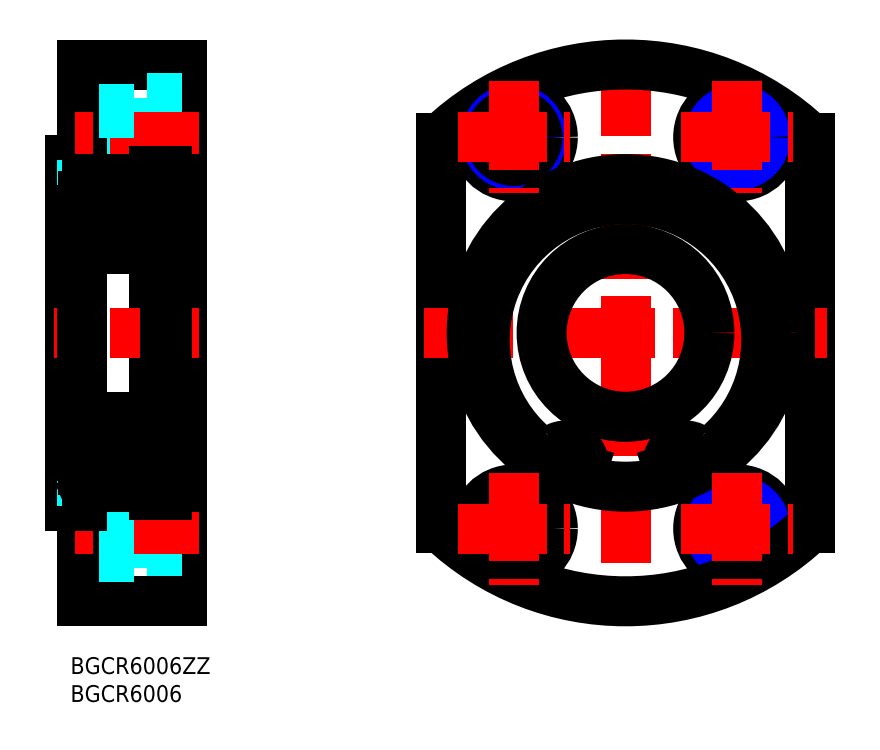
<metadata>
{"format":"dxf","ext":"dxf","renderer":"ezdxf+matplotlib","layout":"modelspace","background":"white","min_lineweight":24,"dpi":150}
</metadata>
<code>
0
SECTION
2
ENTITIES
0
INSERT
8
MSM_CONTINUOUS
2
*U4
10
0
20
0
30
0
0
INSERT
8
MSM_CONTINUOUS
2
*U5
10
0
20
0
30
0
0
LINE
8
MSM_CONTINUOUS
10
7.1e-15
20
89
30
0
11
7.1e-15
21
27
31
0
0
LINE
8
MSM_CONTINUOUS
10
20
20
106
30
0
11
20
21
10
31
0
0
LINE
8
MSM_CONTINUOUS
10
15
20
29
30
0
11
15
21
87
31
0
0
LINE
8
MSM_DASHED
10
11.4
20
16
30
0
11
11.4
21
30
31
0
0
LINE
8
MSM_CONTINUOUS
10
2
20
10
30
0
11
2
21
27
31
0
0
LINE
8
MSM_DASHED
10
20
20
16
30
0
11
11.4
21
16
31
0
0
LINE
8
MSM_CONTINUOUS
10
20
20
10
30
0
11
2
21
10
31
0
0
LINE
8
MSM_CENTER
10
23
20
23
30
0
11
-1
21
23
31
0
0
LINE
8
MSM_DASHED
10
11.4
20
18
30
0
11
2
21
18
31
0
0
LINE
8
MSM_DASHED
10
11.4
20
18.75
30
0
11
2
21
18.75
31
0
0
LINE
8
MSM_DASHED
10
20
20
30
30
0
11
11.4
21
30
31
0
0
LINE
8
MSM_DASHED
10
11.4
20
28
30
0
11
2
21
28
31
0
0
LINE
8
MSM_DASHED
10
11.4
20
27.25
30
0
11
2
21
27.25
31
0
0
LINE
8
MSM_CONTINUOUS
10
2
20
27
30
0
11
7.1e-15
21
27
31
0
0
LINE
8
MSM_CONTINUOUS
10
2
20
34
30
0
11
7.1e-15
21
34
31
0
0
LINE
8
MSM_CONTINUOUS
10
2
20
106
30
0
11
2
21
89
31
0
0
LINE
8
MSM_DASHED
10
11.4
20
100
30
0
11
11.4
21
86
31
0
0
LINE
8
MSM_DASHED
10
20
20
86
30
0
11
11.4
21
86
31
0
0
LINE
8
MSM_CENTER
10
23
20
58
30
0
11
-3
21
58
31
0
0
LINE
8
MSM_DASHED
10
11.4
20
88.75
30
0
11
2
21
88.75
31
0
0
LINE
8
MSM_DASHED
10
11.4
20
88
30
0
11
2
21
88
31
0
0
LINE
8
MSM_CONTINUOUS
10
2
20
82
30
0
11
7.1e-15
21
82
31
0
0
LINE
8
MSM_CONTINUOUS
10
2
20
89
30
0
11
7.1e-15
21
89
31
0
0
LINE
8
MSM_CONTINUOUS
10
20
20
106
30
0
11
2
21
106
31
0
0
LINE
8
MSM_DASHED
10
20
20
100
30
0
11
11.4
21
100
31
0
0
LINE
8
MSM_CENTER
10
23
20
93
30
0
11
-1
21
93
31
0
0
LINE
8
MSM_DASHED
10
11.4
20
97.25
30
0
11
2
21
97.25
31
0
0
LINE
8
MSM_DASHED
10
11.4
20
98
30
0
11
2
21
98
31
0
0
LINE
8
MSM_CONTINUOUS
10
15.5
20
106
30
0
11
15.5
21
106
31
0
0
LINE
8
MSM_CONTINUOUS
10
66.27
20
92.86
30
0
11
66.27
21
23.14
31
0
0
LINE
8
MSM_CONTINUOUS
10
132.3
20
92.86
30
0
11
132.3
21
23.14
31
0
0
LINE
8
MSM_CENTER
10
99.27
20
109
30
0
11
99.27
21
7
31
0
0
CIRCLE
8
MSM_CONTINUOUS
10
119.3
20
23
30
0
40
7
0
CIRCLE
8
MSM_CONTINUOUS
10
119.3
20
23
30
0
40
4.25
0
CIRCLE
8
MSM_NARROW
10
119.3
20
23
30
0
40
5
0
ARC
8
MSM_CONTINUOUS
10
99.27
20
58
30
0
40
48
50
226.6
51
313.4
0
CIRCLE
8
MSM_NARROW
10
79.27
20
23
30
0
40
5
0
CIRCLE
8
MSM_CONTINUOUS
10
79.27
20
23
30
0
40
7
0
CIRCLE
8
MSM_CONTINUOUS
10
79.27
20
23
30
0
40
4.25
0
ARC
8
MSM_CONTINUOUS
10
99.27
20
58
30
0
40
48
50
46.57
51
133.4
0
CIRCLE
8
MSM_CONTINUOUS
10
119.3
20
93
30
0
40
7
0
CIRCLE
8
MSM_CONTINUOUS
10
119.3
20
93
30
0
40
4.25
0
CIRCLE
8
MSM_NARROW
10
119.3
20
93
30
0
40
5
0
LINE
8
MSM_CENTER
10
63.27
20
58
30
0
11
135.3
21
58
31
0
0
LINE
8
MSM_CENTER
10
109.3
20
93
30
0
11
129.3
21
93
31
0
0
CIRCLE
8
MSM_CONTINUOUS
10
79.27
20
93
30
0
40
7
0
CIRCLE
8
MSM_NARROW
10
79.27
20
93
30
0
40
5
0
CIRCLE
8
MSM_CONTINUOUS
10
79.27
20
93
30
0
40
4.25
0
LINE
8
MSM_CENTER
10
119.3
20
103
30
0
11
119.3
21
83
31
0
0
LINE
8
MSM_CONTINUOUS
10
2
20
84.5
30
0
11
2
21
31.5
31
0
0
ARC
8
MSM_CONTINUOUS
10
3
20
84.5
30
0
40
1
50
90
51
180
0
LINE
8
MSM_DASHED
10
2
20
27
30
0
11
2
21
31.5
31
0
0
LINE
8
MSM_DASHED
10
2
20
84.5
30
0
11
2
21
89
31
0
0
CIRCLE
8
MSM_CONTINUOUS
10
99.27
20
58
30
0
40
15
0
CIRCLE
8
MSM_CONTINUOUS
10
99.27
20
58
30
0
40
27.5
0
ARC
8
MSM_CONTINUOUS
10
109.6
20
33.58
30
0
40
2.5
50
197.4
51
224
0
LINE
8
MSM_CONTINUOUS
10
106.9
20
33.63
30
0
11
107.2
21
32.83
31
0
0
ARC
8
MSM_CONTINUOUS
10
110
20
34.6
30
0
40
3.25
50
57.31
51
197.4
0
ARC
8
MSM_CONTINUOUS
10
113.5
20
40.07
30
0
40
3.25
50
237.3
51
310.6
0
ARC
8
MSM_CONTINUOUS
10
99.27
20
56.72
30
0
40
25.18
50
310.6
51
229.4
0
ARC
8
MSM_CONTINUOUS
10
88.52
20
34.6
30
0
40
3.25
50
342.6
51
122.7
0
LINE
8
MSM_CONTINUOUS
10
91.37
20
32.83
30
0
11
91.62
21
33.63
31
0
0
ARC
8
MSM_CONTINUOUS
10
88.98
20
33.58
30
0
40
2.5
50
316
51
342.6
0
CIRCLE
8
MSM_CONTINUOUS
10
110
20
34.6
30
0
40
1.25
0
CIRCLE
8
MSM_CONTINUOUS
10
88.52
20
34.6
30
0
40
1.25
0
ARC
8
MSM_CONTINUOUS
10
85.01
20
40.07
30
0
40
3.25
50
229.4
51
302.7
0
LINE
8
MSM_CONTINUOUS
10
15
20
87
30
0
11
17.2
21
87
31
0
0
LINE
8
MSM_CONTINUOUS
10
14.99
20
37.85
30
0
11
16.99
21
37.85
31
0
0
LINE
8
MSM_CONTINUOUS
10
14.99
20
81.9
30
0
11
16.99
21
81.9
31
0
0
LINE
8
MSM_CONTINUOUS
10
14.99
20
31.08
30
0
11
16.99
21
31.08
31
0
0
LINE
8
MSM_CONTINUOUS
10
17
20
31.08
30
0
11
17
21
87
31
0
0
LINE
8
MSM_CONTINUOUS
10
15
20
29
30
0
11
17.2
21
29
31
0
0
LINE
8
MSM_CONTINUOUS
10
17.2
20
29
30
0
11
17.2
21
87
31
0
0
LINE
8
MSM_CONTINUOUS
10
17.2
20
30.5
30
0
11
20
21
30.5
31
0
0
LINE
8
MSM_CONTINUOUS
10
17.2
20
85.5
30
0
11
20
21
85.5
31
0
0
LINE
8
MSM_CENTER
10
79.27
20
103
30
0
11
79.27
21
83
31
0
0
LINE
8
MSM_CENTER
10
69.27
20
93
30
0
11
89.27
21
93
31
0
0
LINE
8
MSM_CENTER
10
119.3
20
33
30
0
11
119.3
21
13
31
0
0
LINE
8
MSM_CENTER
10
109.3
20
23
30
0
11
129.3
21
23
31
0
0
LINE
8
MSM_CENTER
10
79.27
20
33
30
0
11
79.27
21
13
31
0
0
LINE
8
MSM_CENTER
10
69.27
20
23
30
0
11
89.27
21
23
31
0
0
LINE
8
MSM_CONTINUOUS
10
3
20
30.5
30
0
11
15
21
30.5
31
0
0
LINE
8
MSM_CONTINUOUS
10
3
20
73
30
0
11
14
21
73
31
0
0
LINE
8
MSM_CONTINUOUS
10
3
20
85.5
30
0
11
15
21
85.5
31
0
0
LINE
8
MSM_CONTINUOUS
10
3
20
43
30
0
11
14
21
43
31
0
0
CIRCLE
8
MSM_CONTINUOUS
10
8.5
20
79.25
30
0
40
3.572
0
LINE
8
MSM_CONTINUOUS
10
2.642
20
80
30
0
11
2.642
21
76.95
31
0
0
LINE
8
MSM_CONTINUOUS
10
2.342
20
80.12
30
0
11
2.342
21
76.95
31
0
0
LINE
8
MSM_CONTINUOUS
10
3.945
20
77.05
30
0
11
5.686
21
77.05
31
0
0
LINE
8
MSM_CONTINUOUS
10
3.162
20
76.95
30
0
11
2.642
21
76.95
31
0
0
LINE
8
MSM_CONTINUOUS
10
2.642
20
76.65
30
0
11
3.162
21
76.65
31
0
0
LINE
8
MSM_CONTINUOUS
10
3.071
20
75.9
30
0
11
3.246
21
75.9
31
0
0
LINE
8
MSM_CONTINUOUS
10
2.2
20
76.35
30
0
11
2.6
21
76.35
31
0
0
ARC
8
MSM_CONTINUOUS
10
2.642
20
76.95
30
0
40
0.3
50
180
51
270
0
LINE
8
MSM_CONTINUOUS
10
2.6
20
76.35
30
0
11
2.918
21
75.97
31
0
0
ARC
8
MSM_CONTINUOUS
10
3.071
20
76.1
30
0
40
0.2
50
220
51
270
0
ARC
8
MSM_CONTINUOUS
10
2.2
20
76.15
30
0
40
0.2
50
90
51
180
0
LINE
8
MSM_CONTINUOUS
10
3.162
20
76.65
30
0
11
3.162
21
76.95
31
0
0
ARC
8
MSM_CONTINUOUS
10
3.246
20
76.1
30
0
40
0.2
50
270
51
340
0
LINE
8
MSM_CONTINUOUS
10
3.434
20
76.03
30
0
11
3.757
21
76.92
31
0
0
ARC
8
MSM_CONTINUOUS
10
3.945
20
76.85
30
0
40
0.2
50
90
51
160
0
LINE
8
MSM_CONTINUOUS
10
3.971
20
81.45
30
0
11
5.686
21
81.45
31
0
0
LINE
8
MSM_CONTINUOUS
10
3.693
20
82.52
30
0
11
3.772
21
81.63
31
0
0
LINE
8
MSM_CONTINUOUS
10
3.395
20
82.48
30
0
11
3.442
21
81.22
31
0
0
LINE
8
MSM_CONTINUOUS
10
2.819
20
81.86
30
0
11
2.991
21
82.1
31
0
0
LINE
8
MSM_CONTINUOUS
10
2.819
20
81.86
30
0
11
2.574
21
82.03
31
0
0
LINE
8
MSM_CONTINUOUS
10
3.742
20
81.97
30
0
11
3.742
21
81.1
31
0
0
LINE
8
MSM_CONTINUOUS
10
3.742
20
81.1
30
0
11
2.642
21
80
31
0
0
LINE
8
MSM_CONTINUOUS
10
3.442
20
81.22
30
0
11
2.342
21
80.12
31
0
0
ARC
8
MSM_CONTINUOUS
10
3.971
20
81.65
30
0
40
0.2
50
185.1
51
270
0
ARC
8
MSM_CONTINUOUS
10
3.165
20
82.47
30
0
40
0.23
50
2.131
51
144.9
0
ARC
8
MSM_CONTINUOUS
10
3.165
20
82.48
30
0
40
0.53
50
5.065
51
144.9
0
ARC
8
MSM_CONTINUOUS
10
2.745
20
82.28
30
0
40
0.3
50
144.9
51
235
0
LINE
8
MSM_CONTINUOUS
10
2.746
20
82.28
30
0
11
2.977
21
82.61
31
0
0
LINE
8
MSM_CONTINUOUS
10
2.991
20
82.1
30
0
11
2.746
21
82.28
31
0
0
LINE
8
MSM_CONTINUOUS
10
2.2
20
82.45
30
0
11
2.5
21
82.45
31
0
0
LINE
8
MSM_CONTINUOUS
10
2.5
20
82.45
30
0
11
2.731
21
82.78
31
0
0
ARC
8
MSM_CONTINUOUS
10
2.2
20
82.65
30
0
40
0.2
50
180
51
270
0
ARC
8
MSM_CONTINUOUS
10
14
20
84.5
30
0
40
1
50
0
51
90
0
ARC
8
MSM_CONTINUOUS
10
3
20
74
30
0
40
1
50
180
51
270
0
ARC
8
MSM_CONTINUOUS
10
14
20
74
30
0
40
1
50
270
51
0
0
ARC
8
MSM_CONTINUOUS
10
3
20
31.5
30
0
40
1
50
180
51
270
0
ARC
8
MSM_CONTINUOUS
10
14
20
31.5
30
0
40
1
50
270
51
0
0
ARC
8
MSM_CONTINUOUS
10
14
20
42
30
0
40
1
50
0
51
90
0
ARC
8
MSM_CONTINUOUS
10
3
20
42
30
0
40
1
50
90
51
180
0
LINE
8
MSM_CONTINUOUS
10
14.36
20
80
30
0
11
14.36
21
76.95
31
0
0
LINE
8
MSM_CONTINUOUS
10
14.66
20
80.12
30
0
11
14.66
21
76.95
31
0
0
LINE
8
MSM_CONTINUOUS
10
13.05
20
77.05
30
0
11
11.31
21
77.05
31
0
0
LINE
8
MSM_CONTINUOUS
10
13.84
20
76.95
30
0
11
14.36
21
76.95
31
0
0
LINE
8
MSM_CONTINUOUS
10
14.36
20
76.65
30
0
11
13.84
21
76.65
31
0
0
LINE
8
MSM_CONTINUOUS
10
13.93
20
75.9
30
0
11
13.75
21
75.9
31
0
0
LINE
8
MSM_CONTINUOUS
10
14.8
20
76.35
30
0
11
14.4
21
76.35
31
0
0
ARC
8
MSM_CONTINUOUS
10
14.36
20
76.95
30
0
40
0.3
50
270
51
0
0
LINE
8
MSM_CONTINUOUS
10
14.4
20
76.35
30
0
11
14.08
21
75.97
31
0
0
ARC
8
MSM_CONTINUOUS
10
13.93
20
76.1
30
0
40
0.2
50
270
51
320
0
ARC
8
MSM_CONTINUOUS
10
14.8
20
76.15
30
0
40
0.2
50
0
51
90
0
LINE
8
MSM_CONTINUOUS
10
13.84
20
76.65
30
0
11
13.84
21
76.95
31
0
0
ARC
8
MSM_CONTINUOUS
10
13.75
20
76.1
30
0
40
0.2
50
200
51
270
0
LINE
8
MSM_CONTINUOUS
10
13.57
20
76.03
30
0
11
13.24
21
76.92
31
0
0
ARC
8
MSM_CONTINUOUS
10
13.05
20
76.85
30
0
40
0.2
50
20.03
51
90
0
LINE
8
MSM_CONTINUOUS
10
13.03
20
81.45
30
0
11
11.31
21
81.45
31
0
0
LINE
8
MSM_CONTINUOUS
10
13.31
20
82.52
30
0
11
13.23
21
81.63
31
0
0
LINE
8
MSM_CONTINUOUS
10
13.6
20
82.48
30
0
11
13.56
21
81.22
31
0
0
LINE
8
MSM_CONTINUOUS
10
14.18
20
81.86
30
0
11
14.01
21
82.1
31
0
0
LINE
8
MSM_CONTINUOUS
10
14.18
20
81.86
30
0
11
14.43
21
82.03
31
0
0
LINE
8
MSM_CONTINUOUS
10
13.26
20
81.97
30
0
11
13.26
21
81.1
31
0
0
LINE
8
MSM_CONTINUOUS
10
13.26
20
81.1
30
0
11
14.36
21
80
31
0
0
LINE
8
MSM_CONTINUOUS
10
13.56
20
81.22
30
0
11
14.66
21
80.12
31
0
0
ARC
8
MSM_CONTINUOUS
10
13.03
20
81.65
30
0
40
0.2
50
270
51
354.9
0
ARC
8
MSM_CONTINUOUS
10
13.83
20
82.47
30
0
40
0.23
50
35.06
51
177.9
0
ARC
8
MSM_CONTINUOUS
10
13.83
20
82.48
30
0
40
0.53
50
35.06
51
174.9
0
ARC
8
MSM_CONTINUOUS
10
14.25
20
82.28
30
0
40
0.3
50
305
51
35.06
0
LINE
8
MSM_CONTINUOUS
10
14.25
20
82.28
30
0
11
14.02
21
82.61
31
0
0
LINE
8
MSM_CONTINUOUS
10
14.01
20
82.1
30
0
11
14.25
21
82.28
31
0
0
LINE
8
MSM_CONTINUOUS
10
14.8
20
82.45
30
0
11
14.5
21
82.45
31
0
0
LINE
8
MSM_CONTINUOUS
10
14.5
20
82.45
30
0
11
14.27
21
82.78
31
0
0
ARC
8
MSM_CONTINUOUS
10
14.8
20
82.65
30
0
40
0.2
50
270
51
0
0
CIRCLE
8
MSM_CONTINUOUS
10
8.5
20
36.75
30
0
40
3.572
0
LINE
8
MSM_CONTINUOUS
10
2.642
20
36
30
0
11
2.642
21
39.05
31
0
0
LINE
8
MSM_CONTINUOUS
10
2.342
20
35.88
30
0
11
2.342
21
39.05
31
0
0
LINE
8
MSM_CONTINUOUS
10
3.945
20
38.95
30
0
11
5.686
21
38.95
31
0
0
LINE
8
MSM_CONTINUOUS
10
3.162
20
39.05
30
0
11
2.642
21
39.05
31
0
0
LINE
8
MSM_CONTINUOUS
10
2.642
20
39.35
30
0
11
3.162
21
39.35
31
0
0
LINE
8
MSM_CONTINUOUS
10
3.071
20
40.1
30
0
11
3.246
21
40.1
31
0
0
LINE
8
MSM_CONTINUOUS
10
2.2
20
39.65
30
0
11
2.6
21
39.65
31
0
0
ARC
8
MSM_CONTINUOUS
10
2.642
20
39.05
30
0
40
0.3
50
90
51
180
0
LINE
8
MSM_CONTINUOUS
10
2.6
20
39.65
30
0
11
2.918
21
40.03
31
0
0
ARC
8
MSM_CONTINUOUS
10
3.071
20
39.9
30
0
40
0.2
50
90
51
140
0
ARC
8
MSM_CONTINUOUS
10
2.2
20
39.85
30
0
40
0.2
50
180
51
270
0
LINE
8
MSM_CONTINUOUS
10
3.162
20
39.35
30
0
11
3.162
21
39.05
31
0
0
ARC
8
MSM_CONTINUOUS
10
3.246
20
39.9
30
0
40
0.2
50
20.03
51
90
0
LINE
8
MSM_CONTINUOUS
10
3.434
20
39.97
30
0
11
3.757
21
39.08
31
0
0
ARC
8
MSM_CONTINUOUS
10
3.945
20
39.15
30
0
40
0.2
50
200
51
270
0
LINE
8
MSM_CONTINUOUS
10
3.971
20
34.55
30
0
11
5.686
21
34.55
31
0
0
LINE
8
MSM_CONTINUOUS
10
3.693
20
33.48
30
0
11
3.772
21
34.37
31
0
0
LINE
8
MSM_CONTINUOUS
10
3.395
20
33.52
30
0
11
3.442
21
34.78
31
0
0
LINE
8
MSM_CONTINUOUS
10
2.819
20
34.14
30
0
11
2.991
21
33.9
31
0
0
LINE
8
MSM_CONTINUOUS
10
2.819
20
34.14
30
0
11
2.574
21
33.97
31
0
0
LINE
8
MSM_CONTINUOUS
10
3.742
20
34.03
30
0
11
3.742
21
34.9
31
0
0
LINE
8
MSM_CONTINUOUS
10
3.742
20
34.9
30
0
11
2.642
21
36
31
0
0
LINE
8
MSM_CONTINUOUS
10
3.442
20
34.78
30
0
11
2.342
21
35.88
31
0
0
ARC
8
MSM_CONTINUOUS
10
3.971
20
34.35
30
0
40
0.2
50
90
51
174.9
0
ARC
8
MSM_CONTINUOUS
10
3.165
20
33.53
30
0
40
0.23
50
215.1
51
357.9
0
ARC
8
MSM_CONTINUOUS
10
3.165
20
33.52
30
0
40
0.53
50
215.1
51
354.9
0
ARC
8
MSM_CONTINUOUS
10
2.745
20
33.72
30
0
40
0.3
50
125
51
215.1
0
LINE
8
MSM_CONTINUOUS
10
2.746
20
33.72
30
0
11
2.977
21
33.39
31
0
0
LINE
8
MSM_CONTINUOUS
10
2.991
20
33.9
30
0
11
2.746
21
33.72
31
0
0
LINE
8
MSM_CONTINUOUS
10
2.2
20
33.55
30
0
11
2.5
21
33.55
31
0
0
LINE
8
MSM_CONTINUOUS
10
2.5
20
33.55
30
0
11
2.731
21
33.22
31
0
0
ARC
8
MSM_CONTINUOUS
10
2.2
20
33.35
30
0
40
0.2
50
90
51
180
0
LINE
8
MSM_CONTINUOUS
10
14.36
20
36
30
0
11
14.36
21
39.05
31
0
0
LINE
8
MSM_CONTINUOUS
10
14.66
20
35.88
30
0
11
14.66
21
39.05
31
0
0
LINE
8
MSM_CONTINUOUS
10
13.05
20
38.95
30
0
11
11.31
21
38.95
31
0
0
LINE
8
MSM_CONTINUOUS
10
13.84
20
39.05
30
0
11
14.36
21
39.05
31
0
0
LINE
8
MSM_CONTINUOUS
10
14.36
20
39.35
30
0
11
13.84
21
39.35
31
0
0
LINE
8
MSM_CONTINUOUS
10
13.93
20
40.1
30
0
11
13.75
21
40.1
31
0
0
LINE
8
MSM_CONTINUOUS
10
14.8
20
39.65
30
0
11
14.4
21
39.65
31
0
0
ARC
8
MSM_CONTINUOUS
10
14.36
20
39.05
30
0
40
0.3
50
0
51
90
0
LINE
8
MSM_CONTINUOUS
10
14.4
20
39.65
30
0
11
14.08
21
40.03
31
0
0
ARC
8
MSM_CONTINUOUS
10
13.93
20
39.9
30
0
40
0.2
50
40
51
90
0
ARC
8
MSM_CONTINUOUS
10
14.8
20
39.85
30
0
40
0.2
50
270
51
0
0
LINE
8
MSM_CONTINUOUS
10
13.84
20
39.35
30
0
11
13.84
21
39.05
31
0
0
ARC
8
MSM_CONTINUOUS
10
13.75
20
39.9
30
0
40
0.2
50
90
51
160
0
LINE
8
MSM_CONTINUOUS
10
13.57
20
39.97
30
0
11
13.24
21
39.08
31
0
0
ARC
8
MSM_CONTINUOUS
10
13.05
20
39.15
30
0
40
0.2
50
270
51
340
0
LINE
8
MSM_CONTINUOUS
10
13.03
20
34.55
30
0
11
11.31
21
34.55
31
0
0
LINE
8
MSM_CONTINUOUS
10
13.31
20
33.48
30
0
11
13.23
21
34.37
31
0
0
LINE
8
MSM_CONTINUOUS
10
13.6
20
33.52
30
0
11
13.56
21
34.78
31
0
0
LINE
8
MSM_CONTINUOUS
10
14.18
20
34.14
30
0
11
14.01
21
33.9
31
0
0
LINE
8
MSM_CONTINUOUS
10
14.18
20
34.14
30
0
11
14.43
21
33.97
31
0
0
LINE
8
MSM_CONTINUOUS
10
13.26
20
34.03
30
0
11
13.26
21
34.9
31
0
0
LINE
8
MSM_CONTINUOUS
10
13.26
20
34.9
30
0
11
14.36
21
36
31
0
0
LINE
8
MSM_CONTINUOUS
10
13.56
20
34.78
30
0
11
14.66
21
35.88
31
0
0
ARC
8
MSM_CONTINUOUS
10
13.03
20
34.35
30
0
40
0.2
50
5.065
51
90
0
ARC
8
MSM_CONTINUOUS
10
13.83
20
33.53
30
0
40
0.23
50
182.1
51
324.9
0
ARC
8
MSM_CONTINUOUS
10
13.83
20
33.52
30
0
40
0.53
50
185.1
51
324.9
0
ARC
8
MSM_CONTINUOUS
10
14.25
20
33.72
30
0
40
0.3
50
324.9
51
55.04
0
LINE
8
MSM_CONTINUOUS
10
14.25
20
33.72
30
0
11
14.02
21
33.39
31
0
0
LINE
8
MSM_CONTINUOUS
10
14.01
20
33.9
30
0
11
14.25
21
33.72
31
0
0
LINE
8
MSM_CONTINUOUS
10
14.8
20
33.55
30
0
11
14.5
21
33.55
31
0
0
LINE
8
MSM_CONTINUOUS
10
14.5
20
33.55
30
0
11
14.27
21
33.22
31
0
0
ARC
8
MSM_CONTINUOUS
10
14.8
20
33.35
30
0
40
0.2
50
0
51
90
0
ENDSEC
0
EOF

</code>
